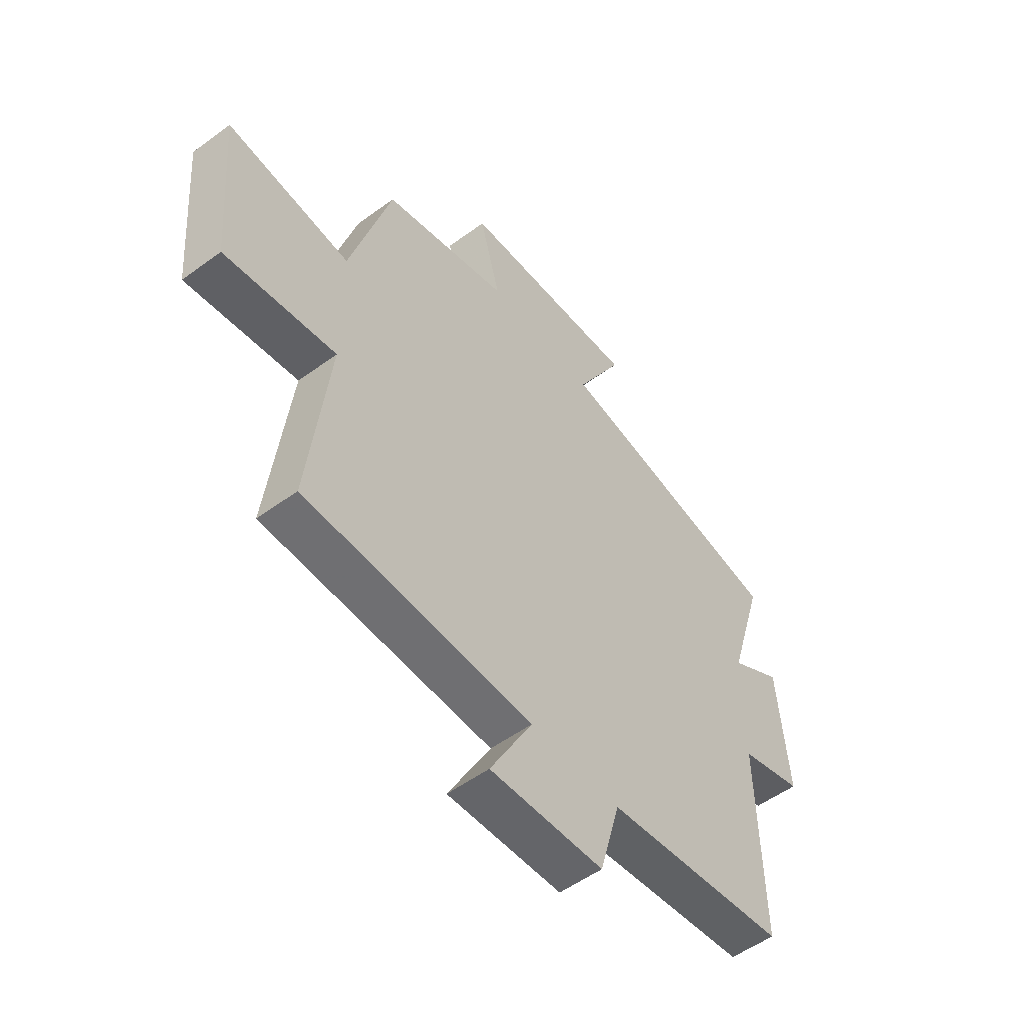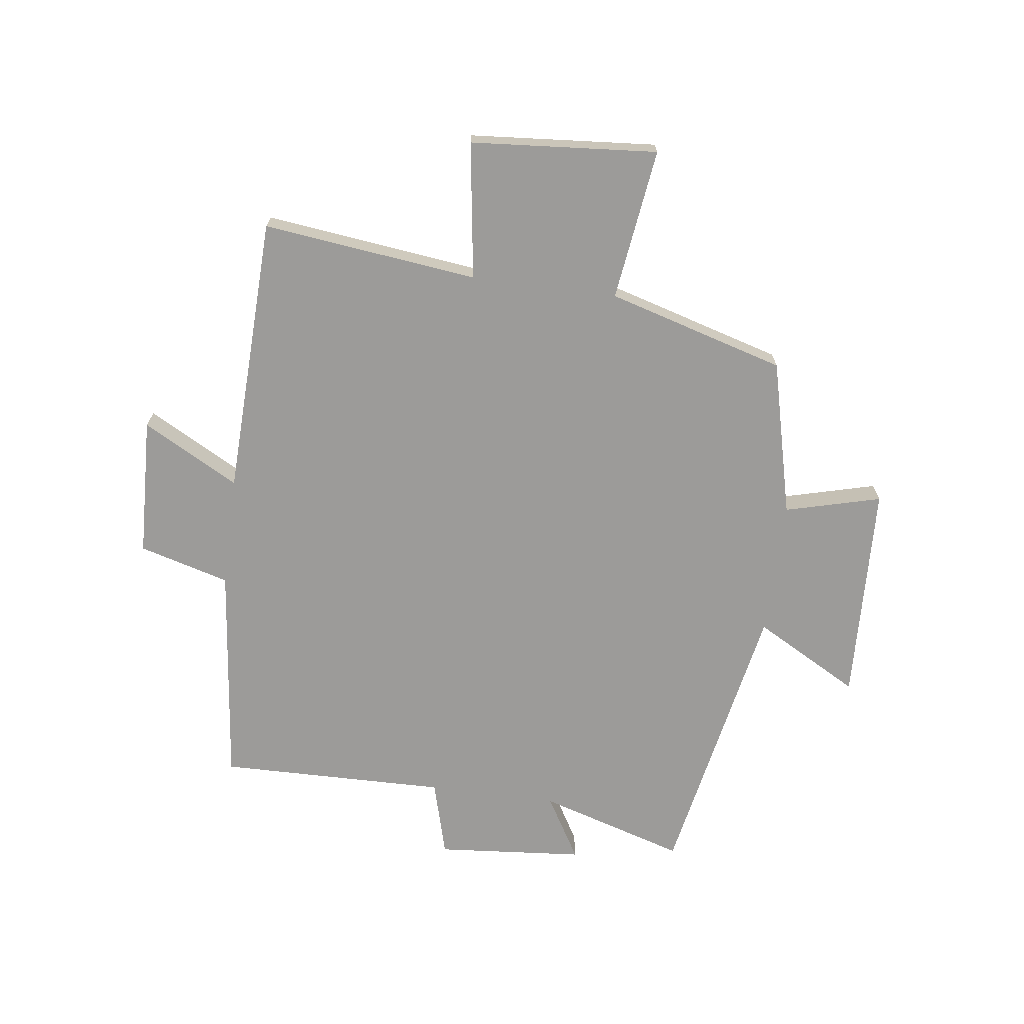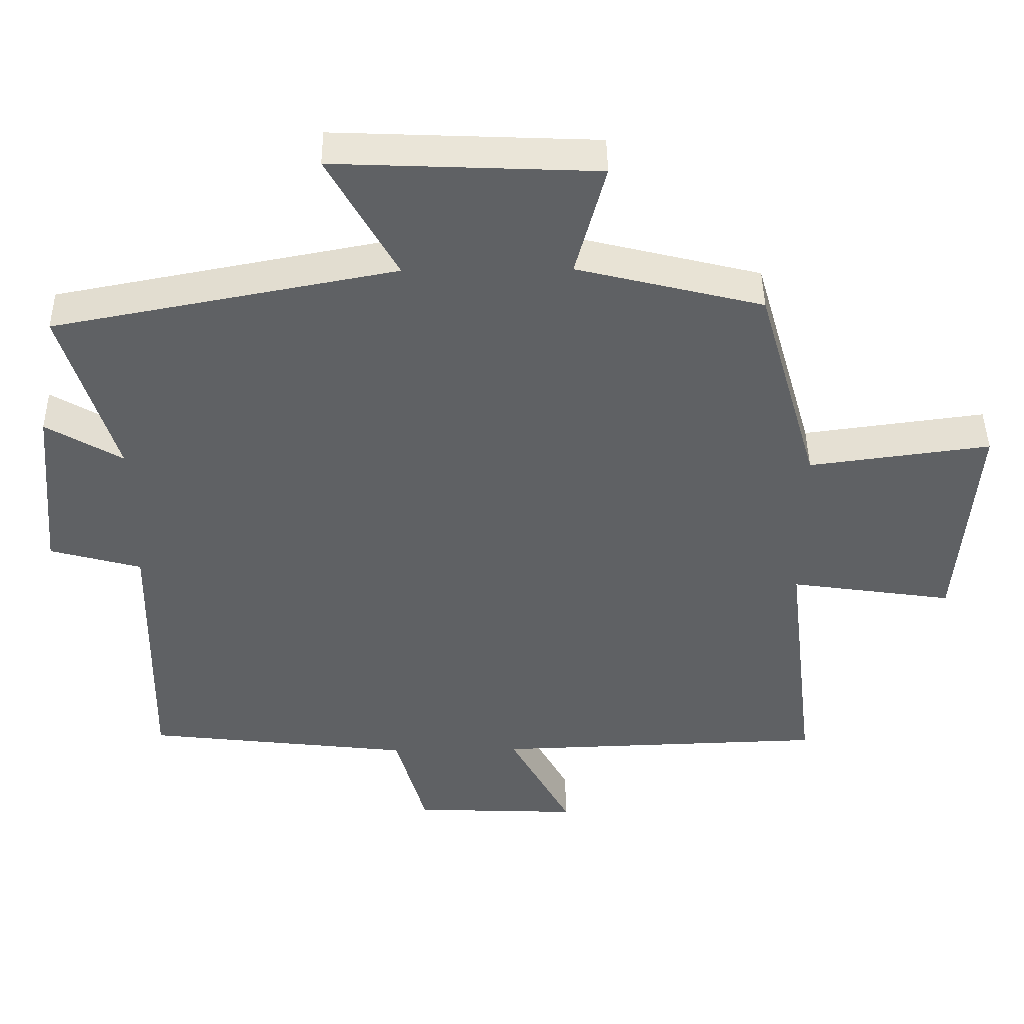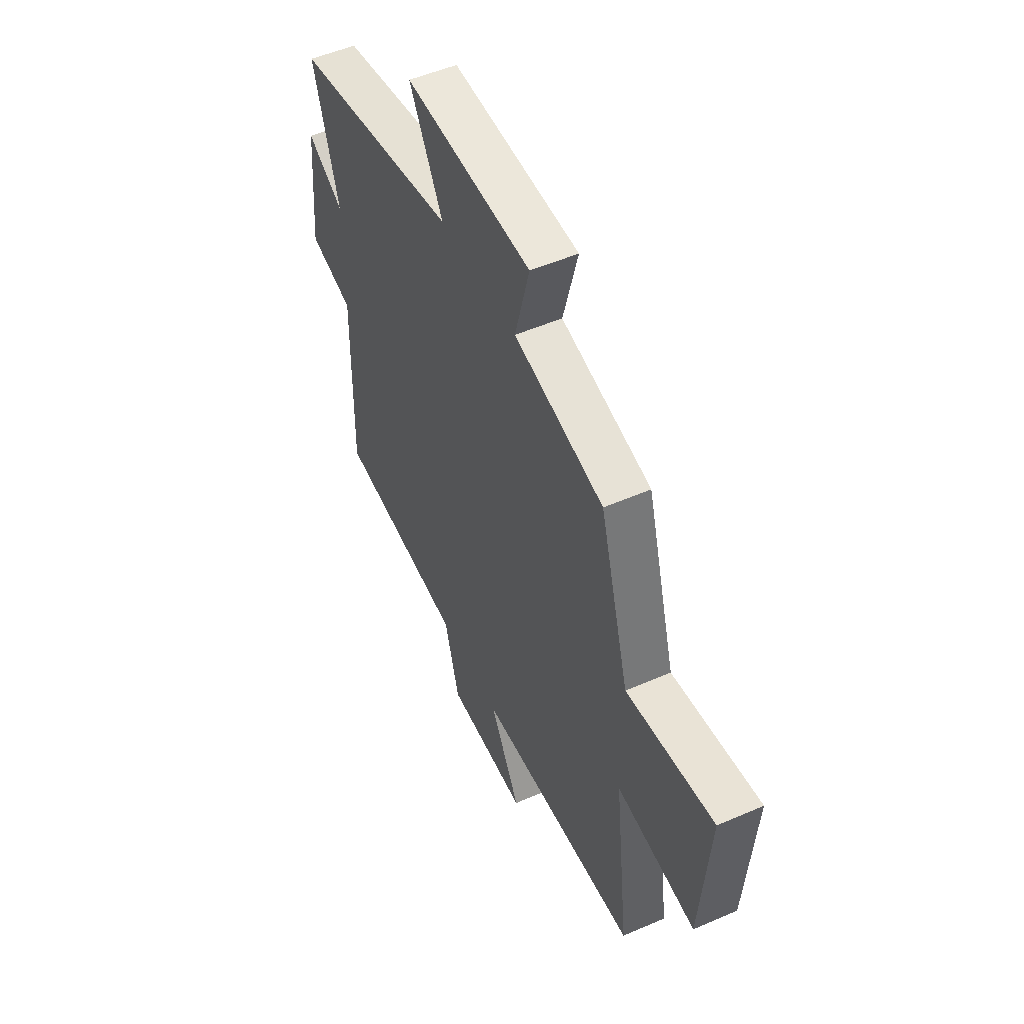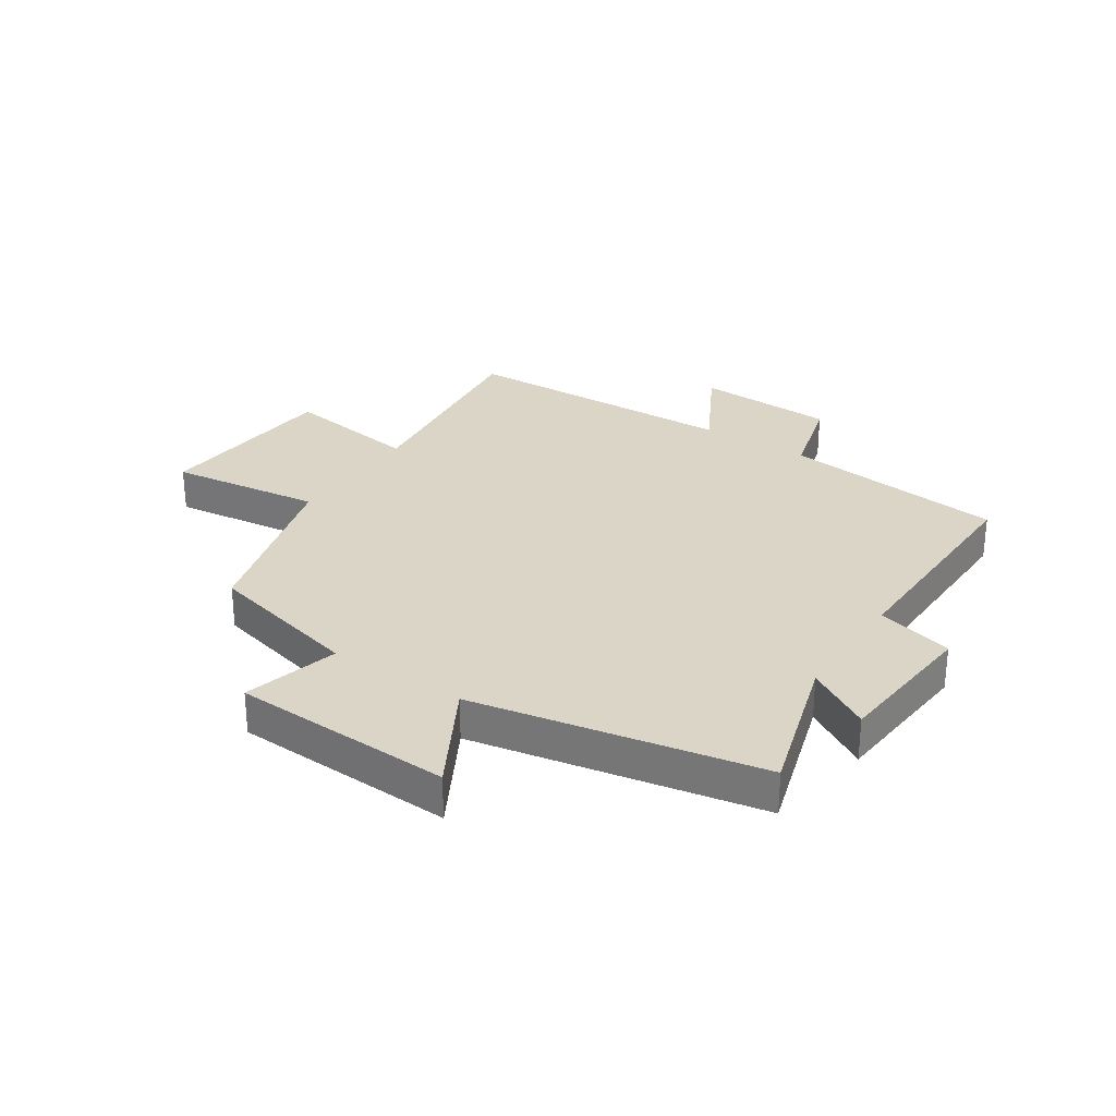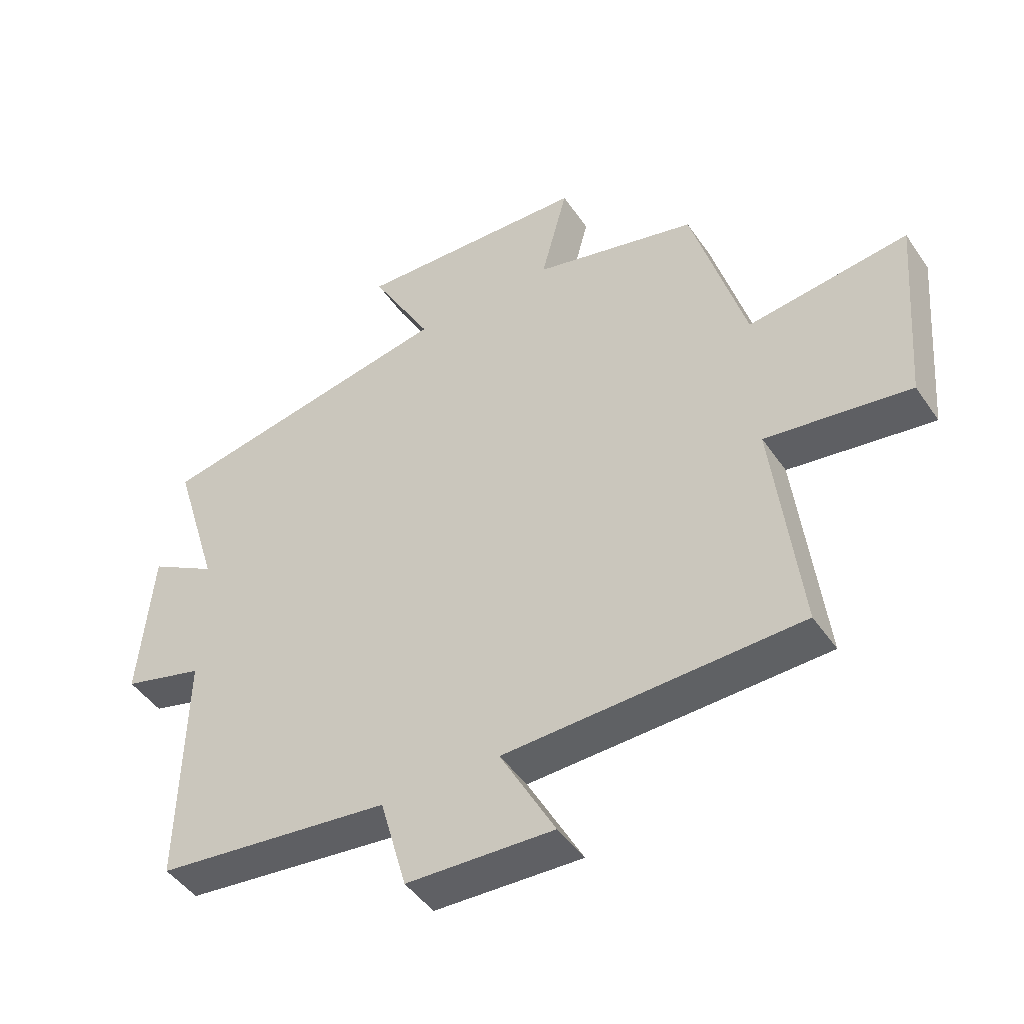
<metadata>
{"format":"obj","ext":"obj","renderer":"f3d","projection":"perspective","resolution":1024,"background":"white","views":[{"elev":-53.4,"azim":-51.9,"up":"+Z"},{"elev":-69.7,"azim":-97.6,"up":"+Y"},{"elev":44.1,"azim":179.2,"up":"+Z"},{"elev":51.6,"azim":-115.3,"up":"+Z"},{"elev":29.0,"azim":33.5,"up":"+Y"},{"elev":-46.1,"azim":-147.6,"up":"+Z"}]}
</metadata>
<code>
v -0.413 0.07 0.434
v -0.147 0.07 0.5
v -0.19 0.07 0.663
v 0.186 0.07 0.679
v 0.087 0.07 0.5
v 0.576 0.07 0.407
v 0.5 0.07 0.157
v 0.609 0.07 0.221
v 0.631 0.07 -0.031
v 0.5 0.07 -0.067
v 0.507 0.07 -0.456
v 0.126 0.07 -0.5
v 0.083 0.07 -0.654
v -0.155 0.07 -0.664
v -0.066 0.07 -0.5
v -0.543 0.07 -0.485
v -0.5 0.07 -0.119
v -0.733 0.07 -0.153
v -0.759 0.07 0.165
v -0.5 0.07 0.131
v -0.413 0 0.434
v -0.147 0 0.5
v -0.19 0 0.663
v 0.186 0 0.679
v 0.087 0 0.5
v 0.576 0 0.407
v 0.5 0 0.157
v 0.609 0 0.221
v 0.631 0 -0.031
v 0.5 0 -0.067
v 0.507 0 -0.456
v 0.126 0 -0.5
v 0.083 0 -0.654
v -0.155 0 -0.664
v -0.066 0 -0.5
v -0.543 0 -0.485
v -0.5 0 -0.119
v -0.733 0 -0.153
v -0.759 0 0.165
v -0.5 0 0.131
f 17 18 19 20
f 17 20 1 2
f 15 16 17 2
f 12 13 14 15
f 10 11 12 15
f 10 15 2
f 7 8 9 10
f 7 10 2 3
f 5 6 7
f 5 7 3
f 3 4 5
f 40 39 38 37
f 22 21 40 37
f 22 37 36 35
f 35 34 33 32
f 35 32 31 30
f 22 35 30
f 30 29 28 27
f 23 22 30 27
f 27 26 25
f 23 27 25
f 25 24 23
f 1 21 22 2
f 2 22 23 3
f 3 23 24 4
f 4 24 25 5
f 5 25 26 6
f 6 26 27 7
f 7 27 28 8
f 8 28 29 9
f 9 29 30 10
f 10 30 31 11
f 11 31 32 12
f 12 32 33 13
f 13 33 34 14
f 14 34 35 15
f 15 35 36 16
f 16 36 37 17
f 17 37 38 18
f 18 38 39 19
f 19 39 40 20
f 20 40 21 1

</code>
